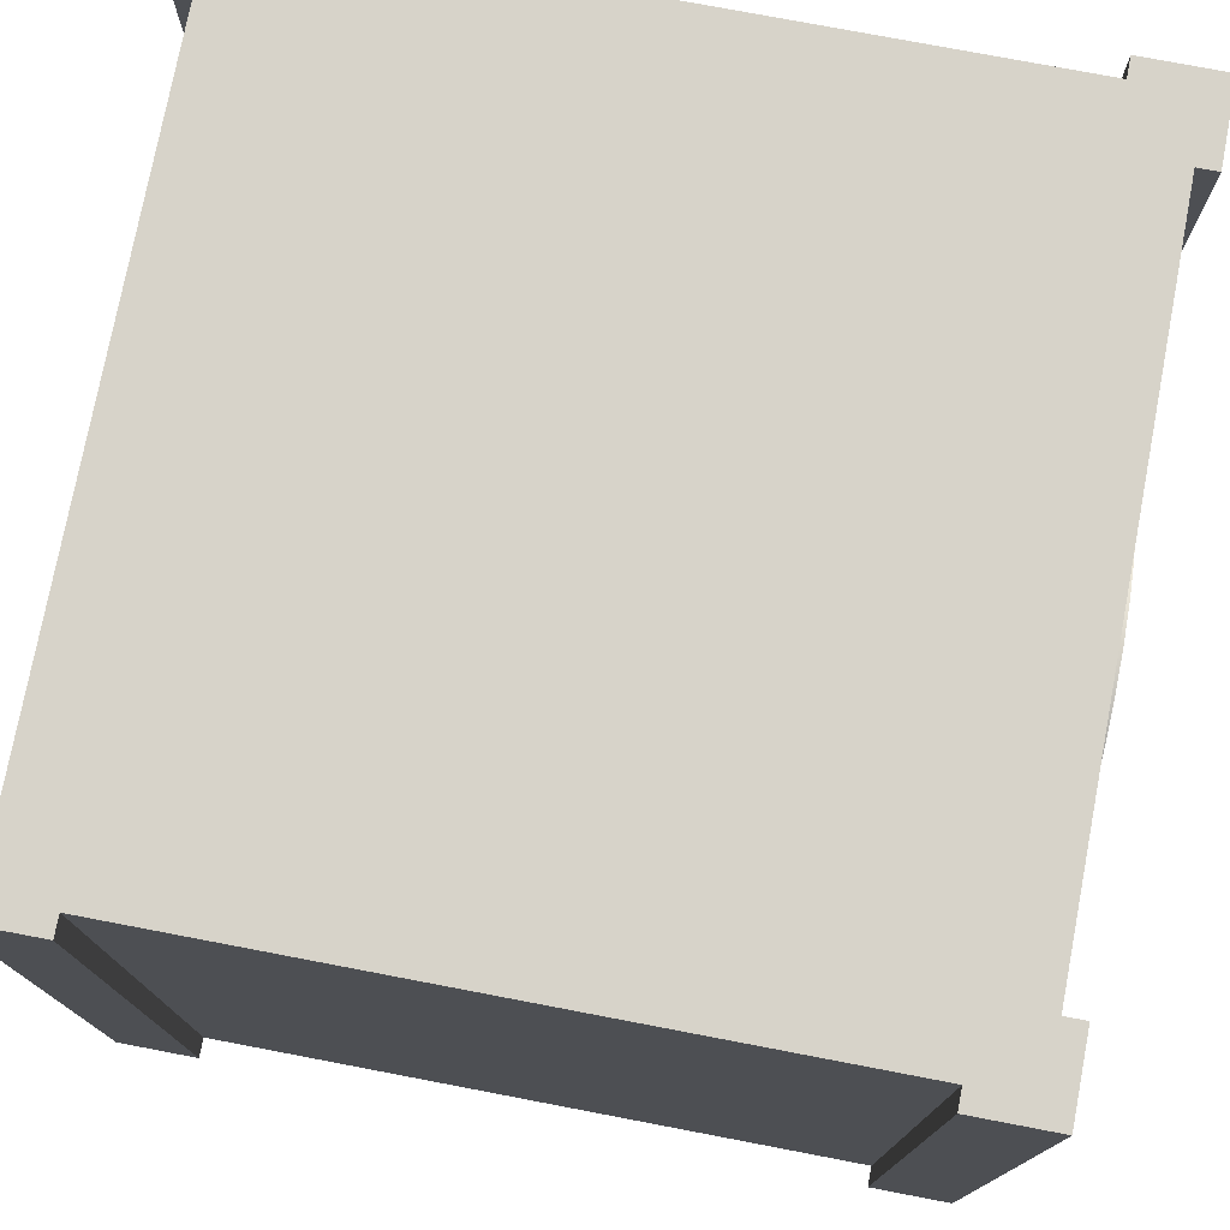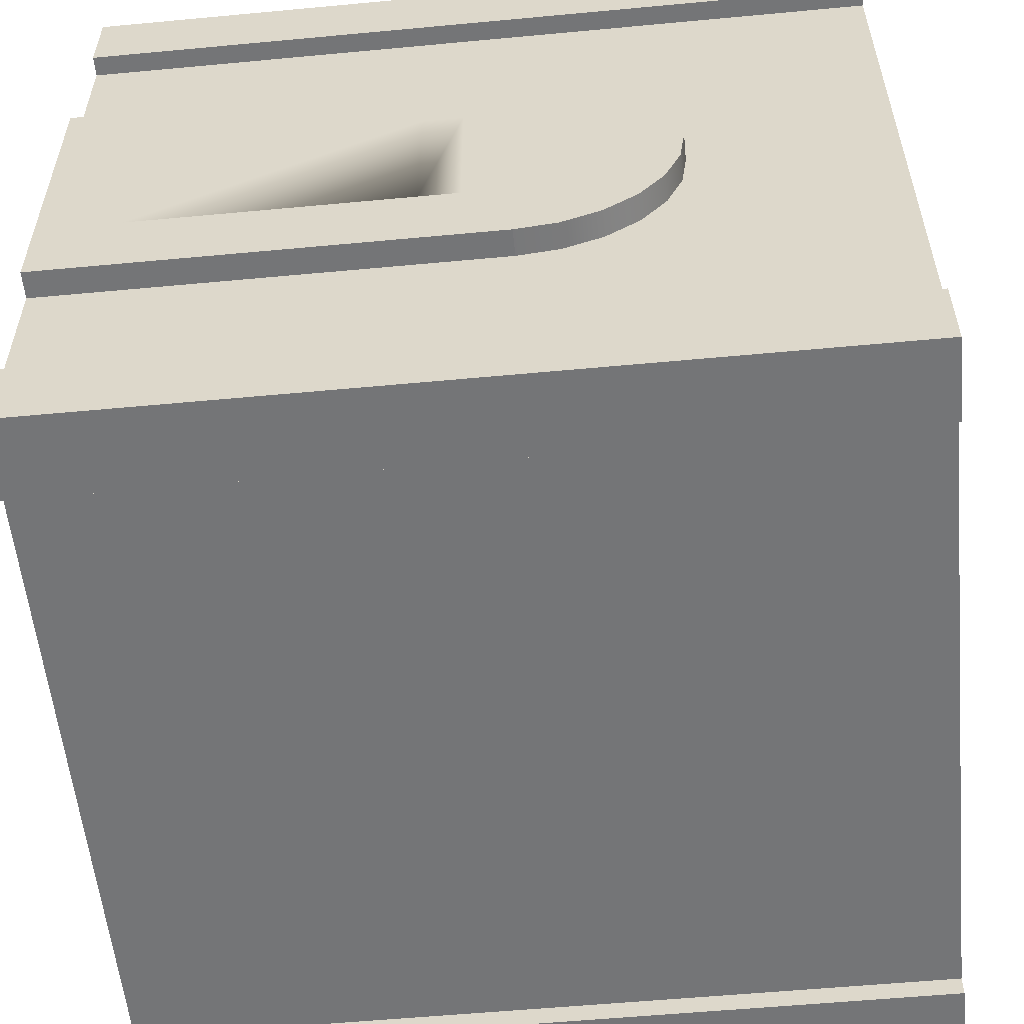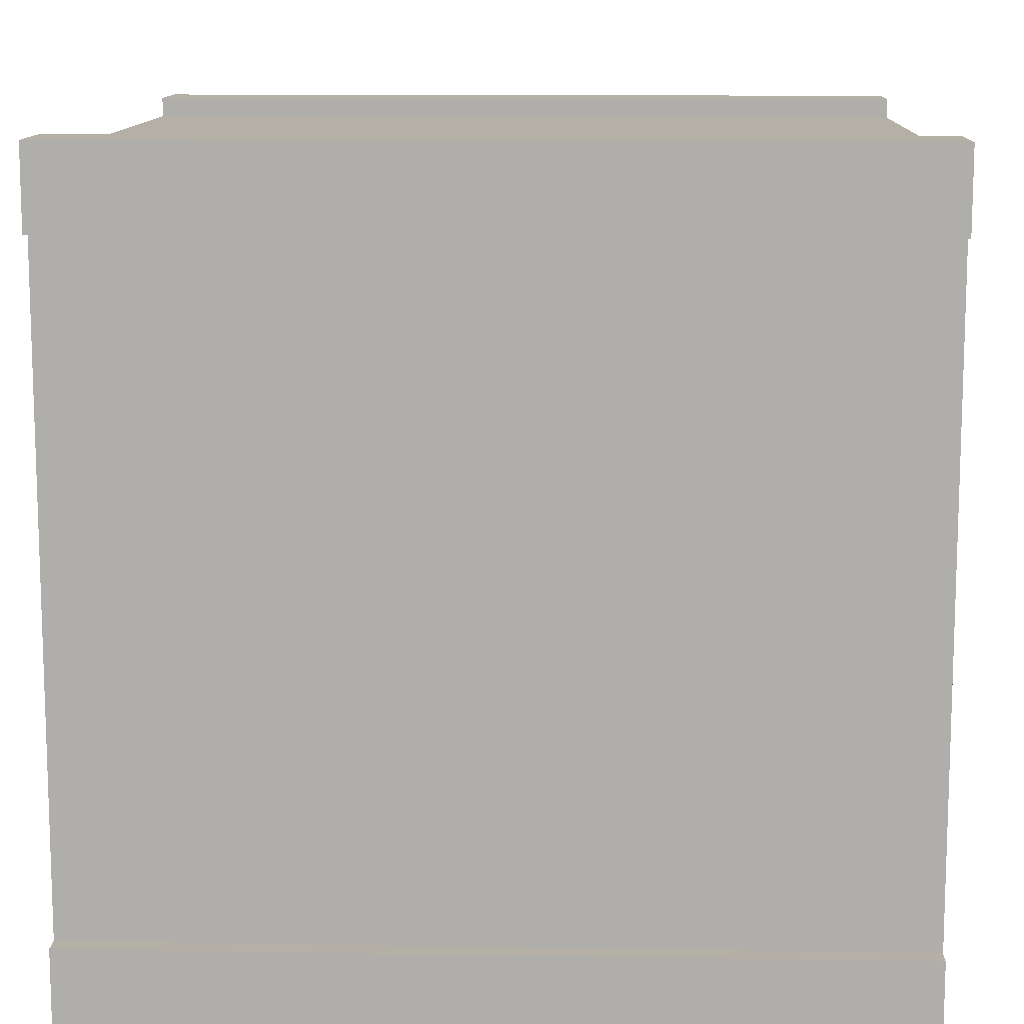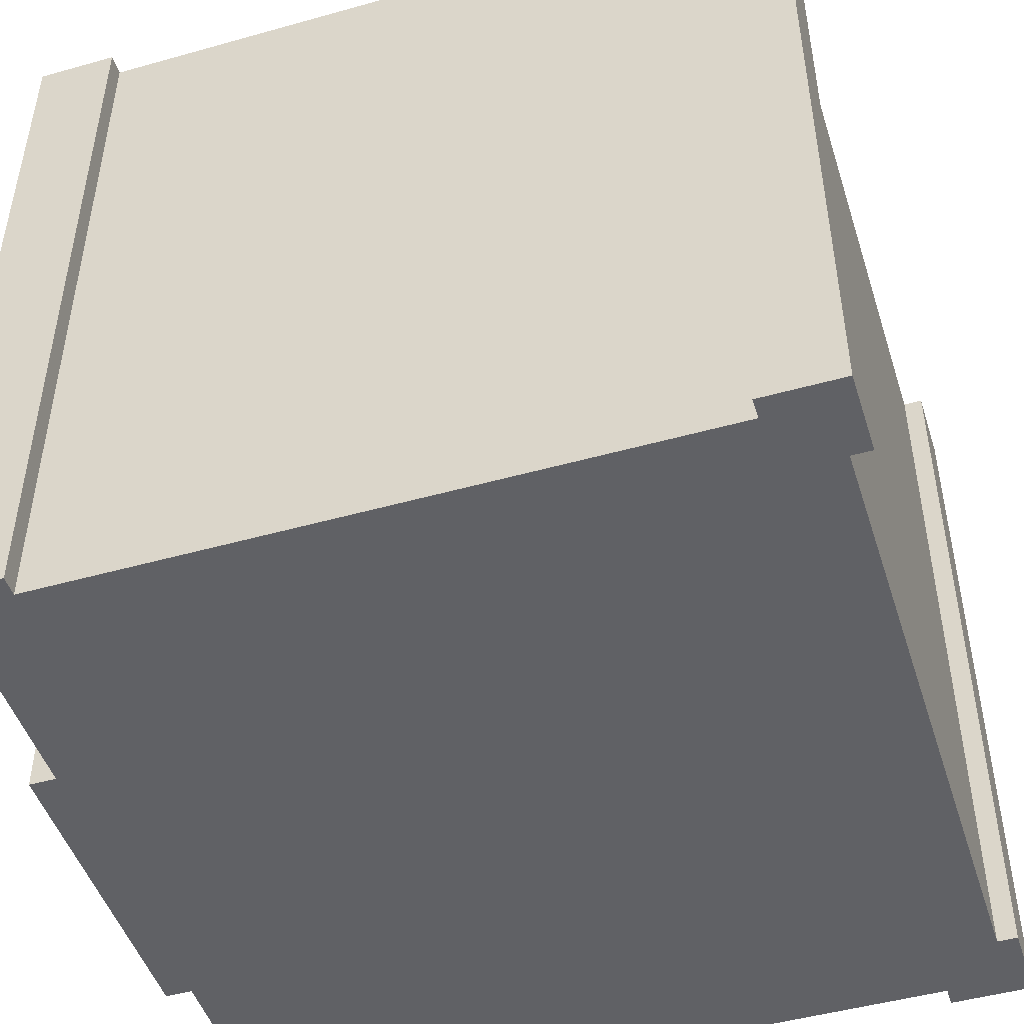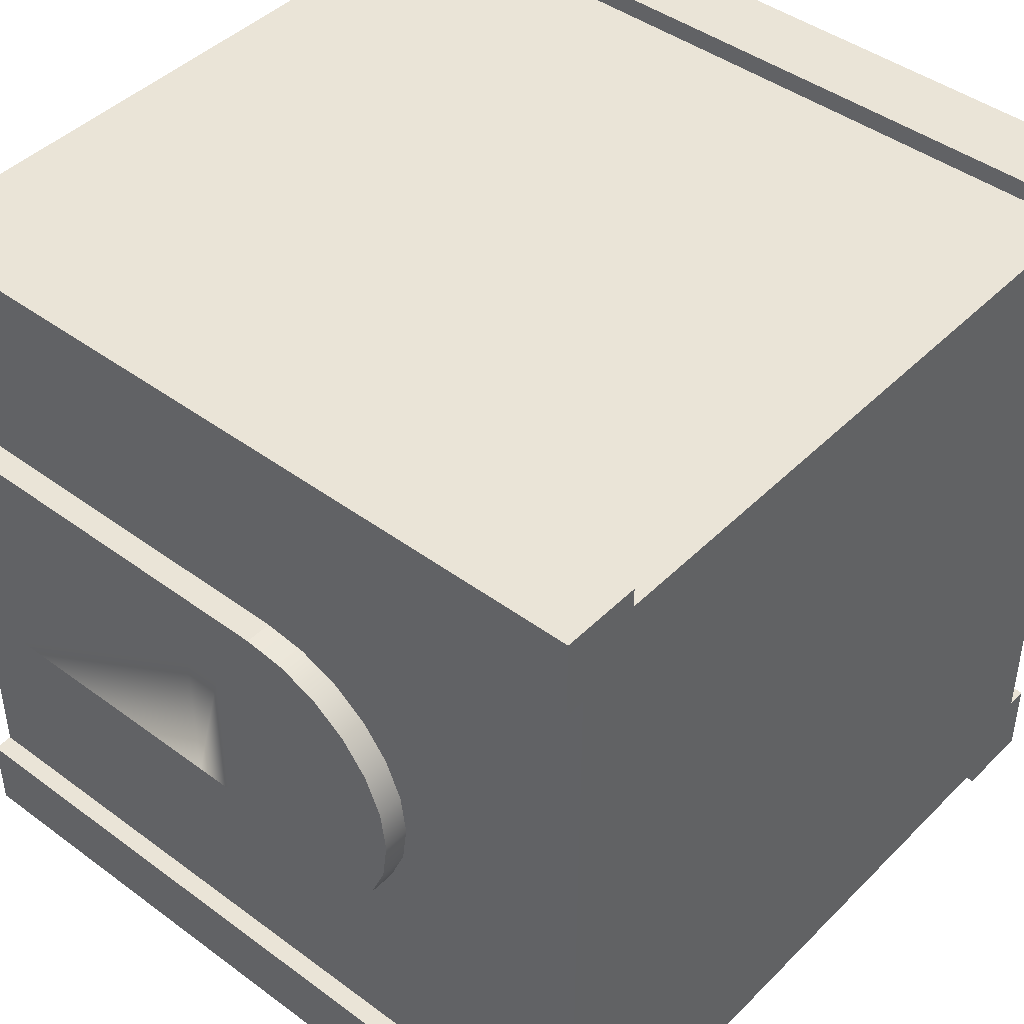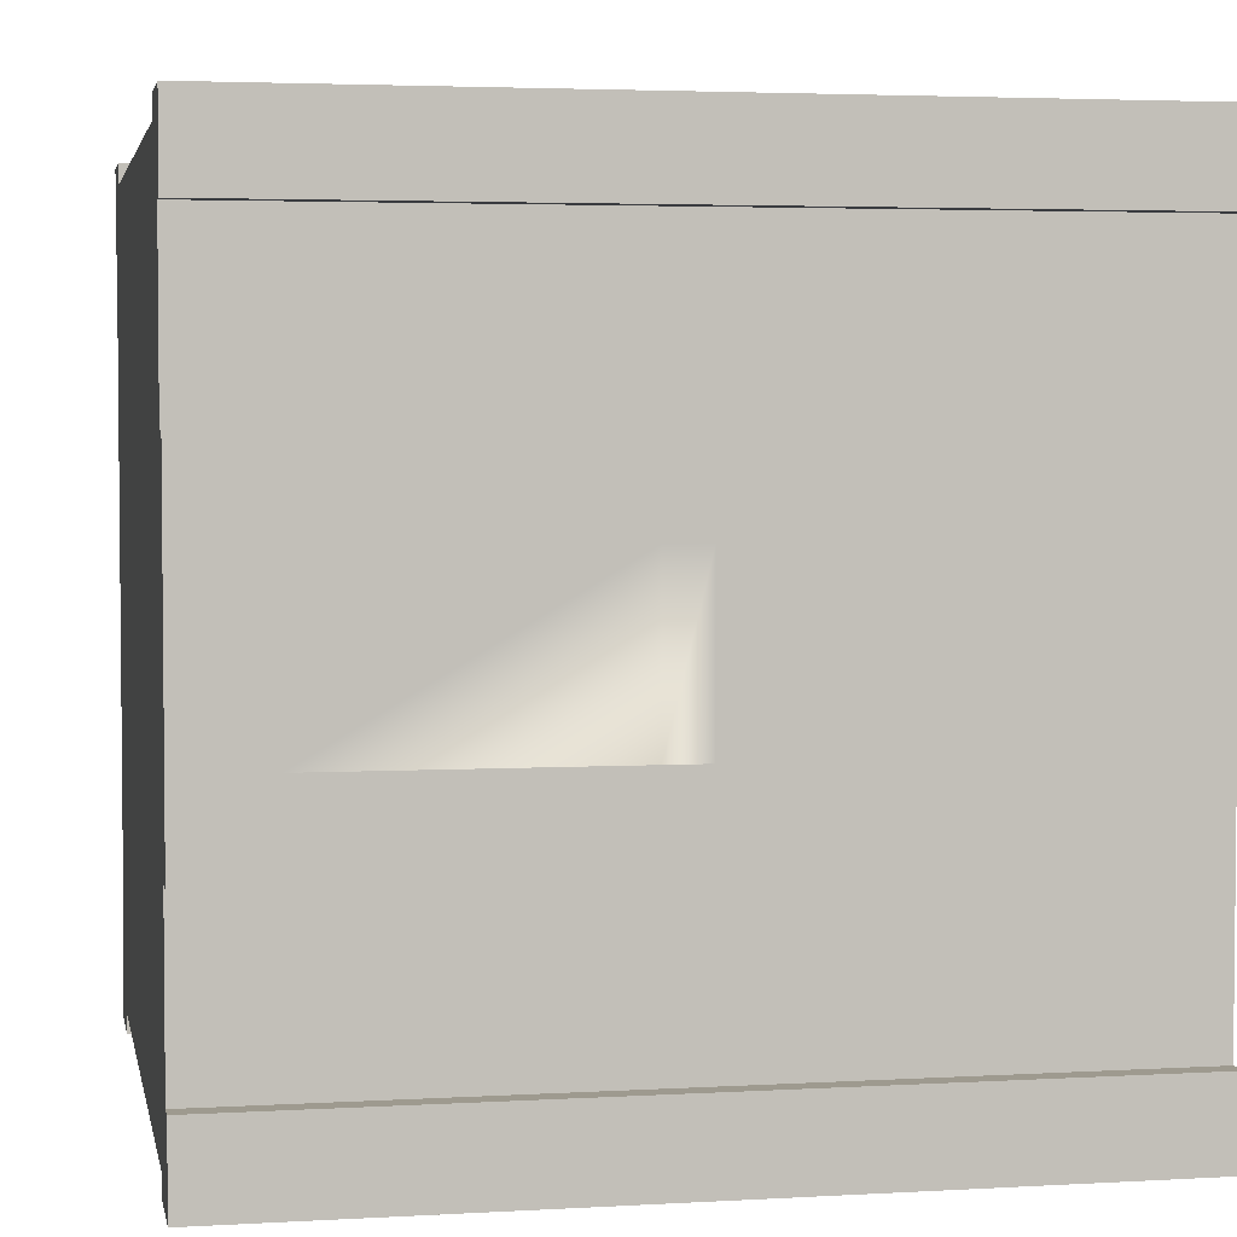
<metadata>
{"format":"obj","ext":"obj","renderer":"f3d","projection":"perspective","resolution":1024,"background":"white","views":[{"elev":76.2,"azim":10.8,"up":"+Y"},{"elev":-56.4,"azim":95.6,"up":"+Z"},{"elev":11.7,"azim":-87.8,"up":"+Z"},{"elev":-48.0,"azim":-162.5,"up":"+Y"},{"elev":43.9,"azim":130.9,"up":"+Z"},{"elev":3.6,"azim":79.0,"up":"+Z"}]}
</metadata>
<code>
o Base_Building_002_wallBlock.001
v 0.4 -0 0.5
v 0.5 -0 0.4
v 0.5 -0 0.5
v 0.475 -0 0.4
v 0.4 -0 0.475
v 0.5 1 0.5
v 0.5 1 0.4
v -0.4 1 0.5
v -0.5 -0 0.5
v -0.4 -0 0.5
v -0.5 1 0.5
v -0.4 -0 0.475
v -0.4 1 0.475
v -0.5 1 0.4
v -0.5 -0 0.4
v 0.4 1 0.5
v 0.4 1 0.475
v -0.5 0 -0.4
v -0.5 1 -0.5
v -0.5 0 -0.5
v -0.5 1 -0.4
v -0.4 1 -0.475
v -0.4 0 -0.5
v -0.4 1 -0.5
v -0.4 0 -0.475
v -0.475 -0 0.4
v 0.475 1 0.4
v -0.475 1 0.4
v 0.4 1 -0.5
v 0.5 1 -0.4
v 0.5 1 -0.5
v 0.475 1 -0.4
v 0.4 1 -0.475
v -0.475 1 -0.4
v 0.5 0 -0.5
v 0.5 0 -0.4
v 0.475 0 -0.4
v 0.4 0 -0.5
v 0.4 0 -0.475
v -0.475 0 -0.4
v 0.4581 0 -0.2
v 0.4581 0.05058 -0.1494
v 0.4581 0.55 -0.2
v 0.4581 -0 0.2
v 0.4581 0.6018 -0.1932
v 0.4581 0.65 -0.1732
v 0.4581 0.05058 0.1494
v 0.4581 0.5467 0.1494
v 0.4581 0.65 0.1732
v 0.4581 0.6018 0.1932
v 0.4581 0.55 0.2
v 0.4581 0.5467 -0.1494
v 0.4581 0.6914 -0.1414
v 0.4581 0.5886 -0.1439
v 0.4581 0.6245 -0.129
v 0.4581 0.7232 -0.1
v 0.4581 0.6553 -0.1053
v 0.4581 0.679 -0.07449
v 0.4581 0.7432 -0.05176
v 0.4581 0.6939 -0.03856
v 0.4581 0.75 0
v 0.4581 0.699 0
v 0.4581 0.6939 0.03856
v 0.4581 0.7432 0.05176
v 0.4581 0.679 0.07449
v 0.4581 0.7232 0.1
v 0.4581 0.6553 0.1053
v 0.4581 0.6914 0.1414
v 0.4581 0.6245 0.129
v 0.4581 0.5886 0.1439
v 0.5081 0 -0.2
v 0.5081 -0 0.2
v 0.5081 0.55 0.2
v 0.5081 0.6018 0.1932
v 0.5081 0.65 0.1732
v 0.5081 0.6914 0.1414
v 0.5081 0.7232 0.1
v 0.5081 0.7432 0.05176
v 0.5081 0.75 0
v 0.5081 0.7432 -0.05176
v 0.5081 0.7232 -0.1
v 0.5081 0.6914 -0.1414
v 0.5081 0.65 -0.1732
v 0.5081 0.6018 -0.1932
v 0.5081 0.55 -0.2
v 0.4581 0.4912 0.09952
v 0.4581 0.5434 -0.09952
v 0.4581 0.4912 -0.09952
v 0.4581 0.5755 -0.09529
v 0.4581 0.5993 -0.08544
v 0.4581 0.6198 -0.06976
v 0.4581 0.6354 -0.04933
v 0.4581 0.6453 -0.02553
v 0.4581 0.6487 0
v 0.4581 0.6453 0.02553
v 0.4581 0.6354 0.04933
v 0.4581 0.6198 0.06976
v 0.4581 0.5993 0.08544
v 0.4581 0.5755 0.09529
v 0.4581 0.5434 0.09952
v 0.4581 0.2709 -0
v 0.4581 0.4413 -0.09952
v 0.4581 0.1005 -0.09952
v 0.4581 0.4413 0.09952
v 0.4581 0.1005 0.09952
v 0.5081 0.5755 -0.09529
v 0.5081 0.4912 -0.09952
v 0.5081 0.5434 -0.09952
v 0.5081 0.4912 0.09952
v 0.5081 0.5993 -0.08544
v 0.5081 0.6198 -0.06976
v 0.5081 0.6354 -0.04933
v 0.5081 0.6453 -0.02553
v 0.5081 0.6487 0
v 0.5081 0.6453 0.02553
v 0.5081 0.6354 0.04933
v 0.5081 0.6198 0.06976
v 0.5081 0.5993 0.08544
v 0.5081 0.5755 0.09529
v 0.5081 0.5434 0.09952
v 0.5081 0.2709 -0
v 0.5081 0.1005 -0.09952
v 0.5081 0.4413 -0.09952
v 0.5081 0.4413 0.09952
v 0.5081 0.1005 0.09952
v 0.5081 0.5467 -0.1494
v 0.5081 0.5886 -0.1439
v 0.5081 0.6245 -0.129
v 0.5081 0.6553 -0.1053
v 0.5081 0.679 -0.07449
v 0.5081 0.6939 -0.03856
v 0.5081 0.699 0
v 0.5081 0.6939 0.03856
v 0.5081 0.679 0.07449
v 0.5081 0.6553 0.1053
v 0.5081 0.6245 0.129
v 0.5081 0.5886 0.1439
v 0.5081 0.5467 0.1494
v 0.5081 0.05058 0.1494
v 0.5081 0.05058 -0.1494
f 37 38 35 36
f 4 1 5
f 8 11 9 10
f 8 10 12 13
f 9 11 14 15
f 6 16 1 3
f 1 16 17 5
f 18 21 19 20
f 22 25 23 24
f 12 25 39 5
f 10 26 12
f 1 4 2 3
f 9 15 26 10
f 16 27 17
f 28 8 13
f 29 32 30 31
f 27 16 6 7
f 32 29 33
f 33 32 37 39
f 19 22 24
f 22 19 34
f 34 19 21
f 6 3 2 7
f 38 37 39
f 30 32 37 36
f 34 21 18 40
f 14 28 26 15
f 29 31 35 38
f 39 33 29 38
f 33 22 13 17
f 25 20 23
f 20 25 40
f 20 40 18
f 33 27 32
f 27 33 17
f 28 14 11 8
f 13 22 28
f 28 22 34
f 27 7 2 4
f 19 24 23 20
f 17 13 12 5
f 27 4 37 32
f 5 37 4
f 37 5 39
f 26 28 34 40
f 25 12 26
f 25 26 40
f 22 33 39 25
f 30 36 35 31
f 41 42 43
f 42 41 44
f 43 42 45
f 45 42 46
f 42 44 47
f 47 44 48
f 48 44 49
f 49 44 50
f 50 44 51
f 52 46 42
f 46 52 53
f 53 52 54
f 53 54 55
f 53 55 56
f 56 55 57
f 56 57 58
f 80 131 130 81
f 65 66 64 63
f 58 60 59 56
f 78 77 134 133
f 77 76 135 134
f 68 67 69
f 68 69 70
f 68 70 49
f 49 70 48
f 73 51 44 72
f 74 50 51 73
f 75 49 50 74
f 76 68 49 75
f 53 82 83 46
f 53 56 81 82
f 61 64 78 79
f 59 61 79 80
f 56 59 80 81
f 66 68 76 77
f 78 133 132 79
f 64 66 77 78
f 104 86 88 102
f 109 124 123 107
f 45 84 85 43
f 86 87 88
f 87 86 89
f 89 86 90
f 90 86 91
f 91 86 92
f 92 86 93
f 93 86 94
f 94 86 95
f 95 86 96
f 96 86 97
f 97 86 98
f 98 86 99
f 99 86 100
f 101 102 103
f 104 101 105
f 106 107 108
f 107 106 109
f 109 106 110
f 109 110 111
f 109 111 112
f 109 112 113
f 109 113 114
f 109 114 115
f 109 115 116
f 109 116 117
f 109 117 118
f 109 118 119
f 109 119 120
f 121 122 123
f 124 125 121
f 82 126 83
f 126 82 127
f 127 82 128
f 128 82 81
f 128 81 129
f 129 81 130
f 79 132 131 80
f 60 62 61 59
f 63 64 61 62
f 93 94 62 60
f 135 76 136
f 136 76 137
f 137 76 75
f 137 75 138
f 138 75 139
f 72 139 75
f 72 140 139
f 71 140 72
f 71 84 140
f 84 71 85
f 140 84 83
f 140 83 126
f 72 75 74
f 72 74 73
f 42 103 52
f 103 42 47
f 52 103 54
f 54 103 55
f 55 103 57
f 103 47 105
f 105 47 104
f 104 47 86
f 86 47 100
f 100 47 67
f 67 47 69
f 69 47 70
f 70 47 48
f 87 57 103
f 89 57 87
f 57 89 58
f 58 89 90
f 58 90 91
f 58 91 60
f 60 91 92
f 60 92 93
f 95 63 62 94
f 132 114 113 131
f 133 134 116 115
f 65 96 97
f 65 97 98
f 65 98 67
f 67 98 99
f 67 99 100
f 87 103 102
f 87 102 88
f 43 85 71 41
f 129 106 108
f 106 129 130
f 106 130 110
f 110 130 111
f 111 130 131
f 111 131 112
f 112 131 113
f 133 115 114 132
f 96 65 63 95
f 67 68 66 65
f 116 134 117
f 117 134 118
f 118 134 135
f 118 135 119
f 119 135 120
f 120 135 109
f 109 135 124
f 139 124 135
f 139 125 124
f 139 122 125
f 140 122 139
f 140 127 122
f 127 140 126
f 122 127 128
f 122 128 129
f 122 129 108
f 122 108 107
f 122 107 123
f 44 41 71 72
f 139 135 136
f 139 136 137
f 139 137 138
f 104 102 101
f 105 101 103
f 124 121 123
f 125 122 121
f 46 83 84 45

</code>
